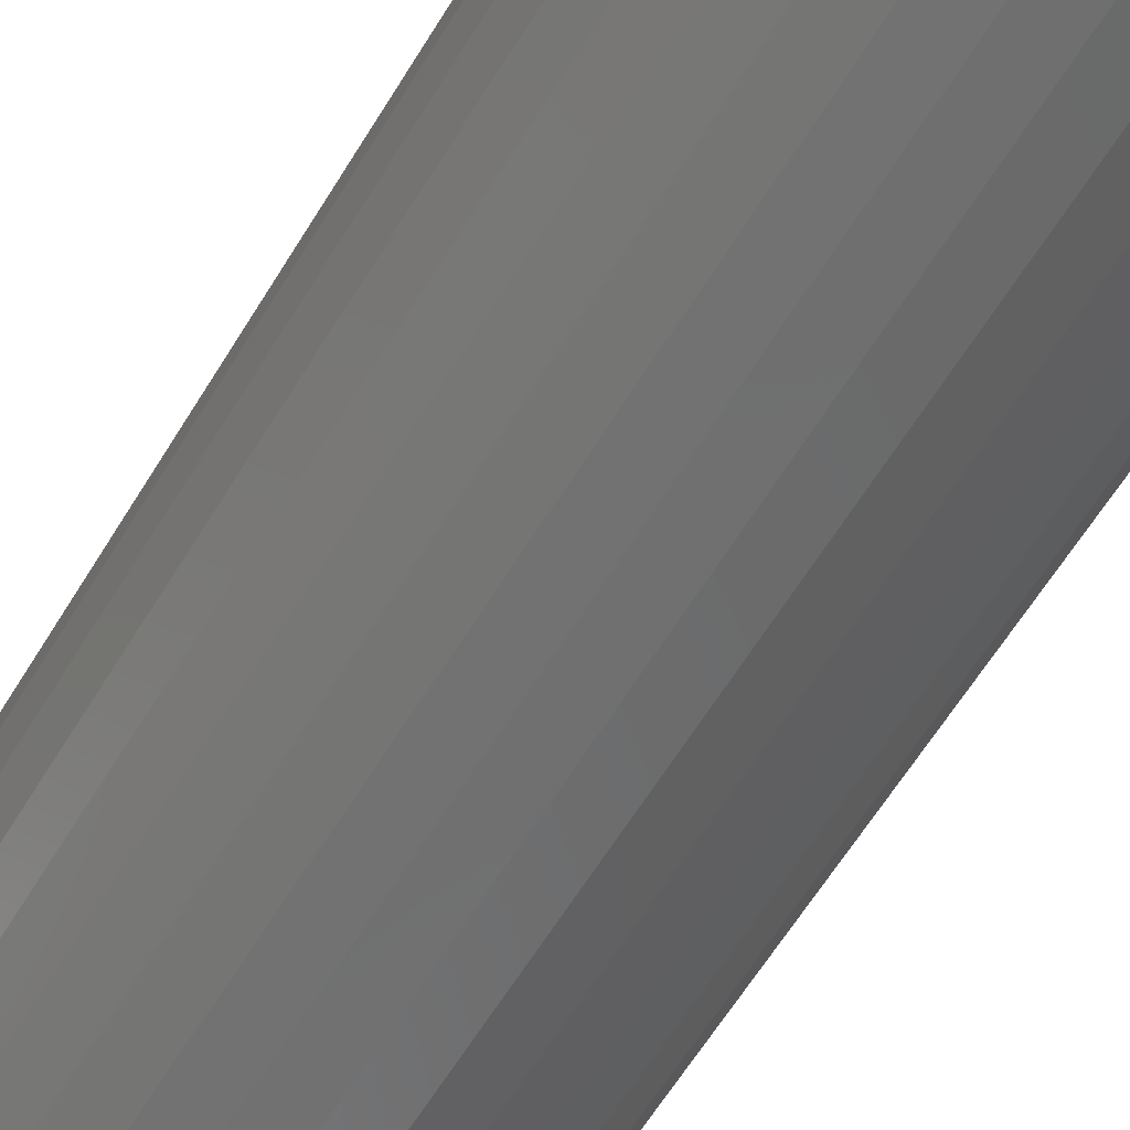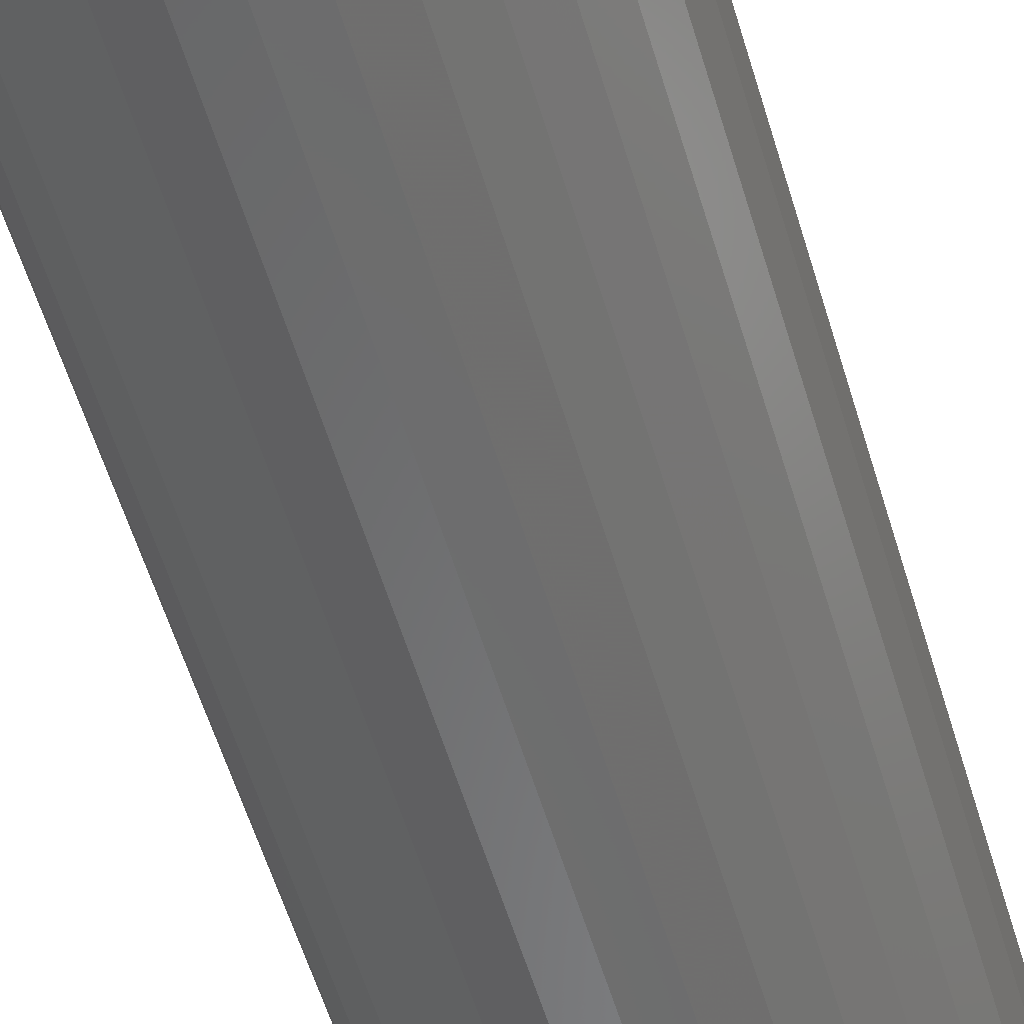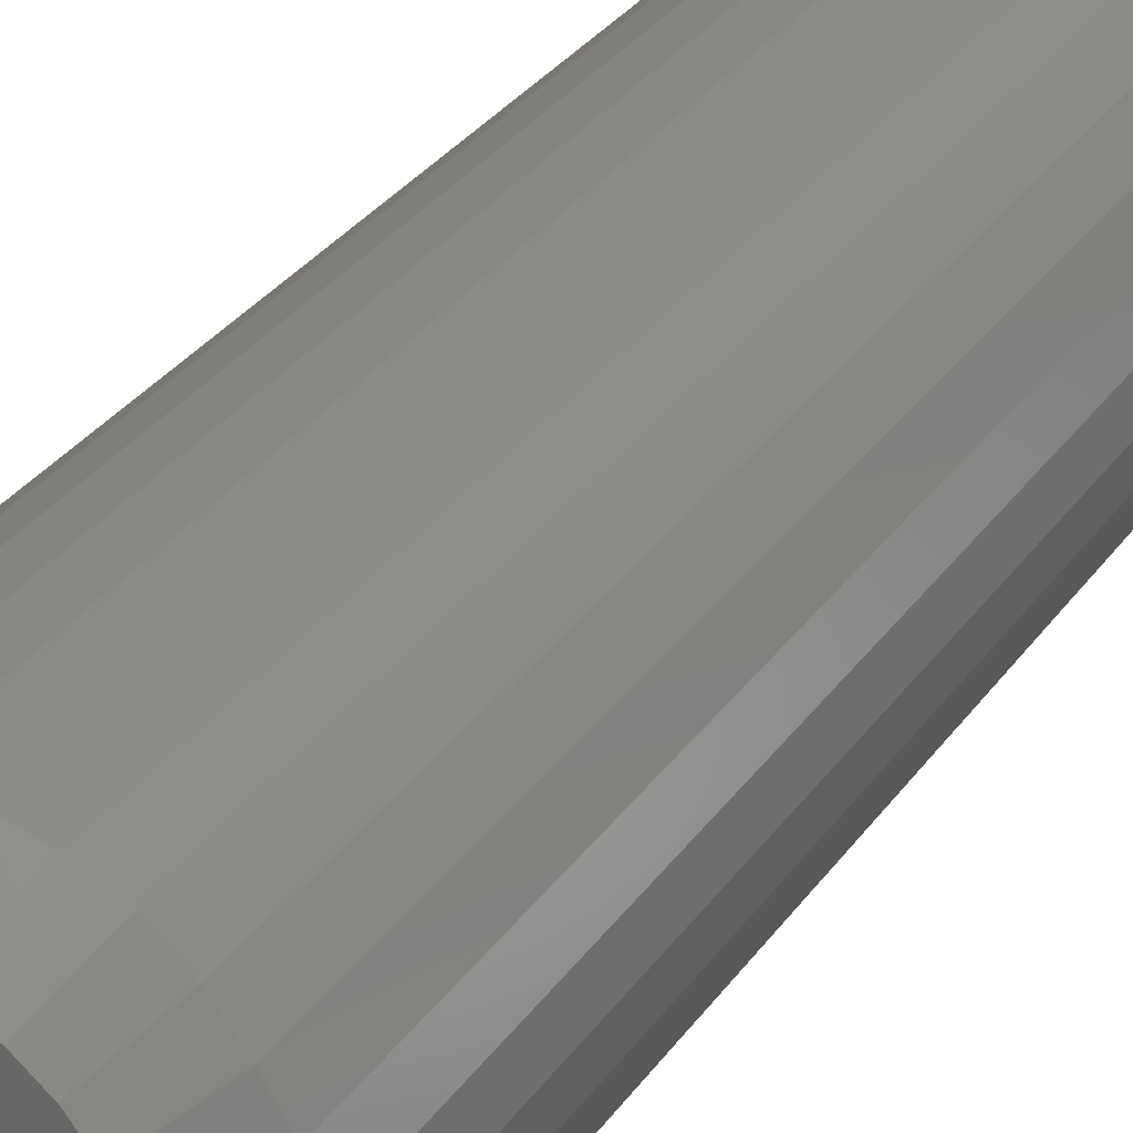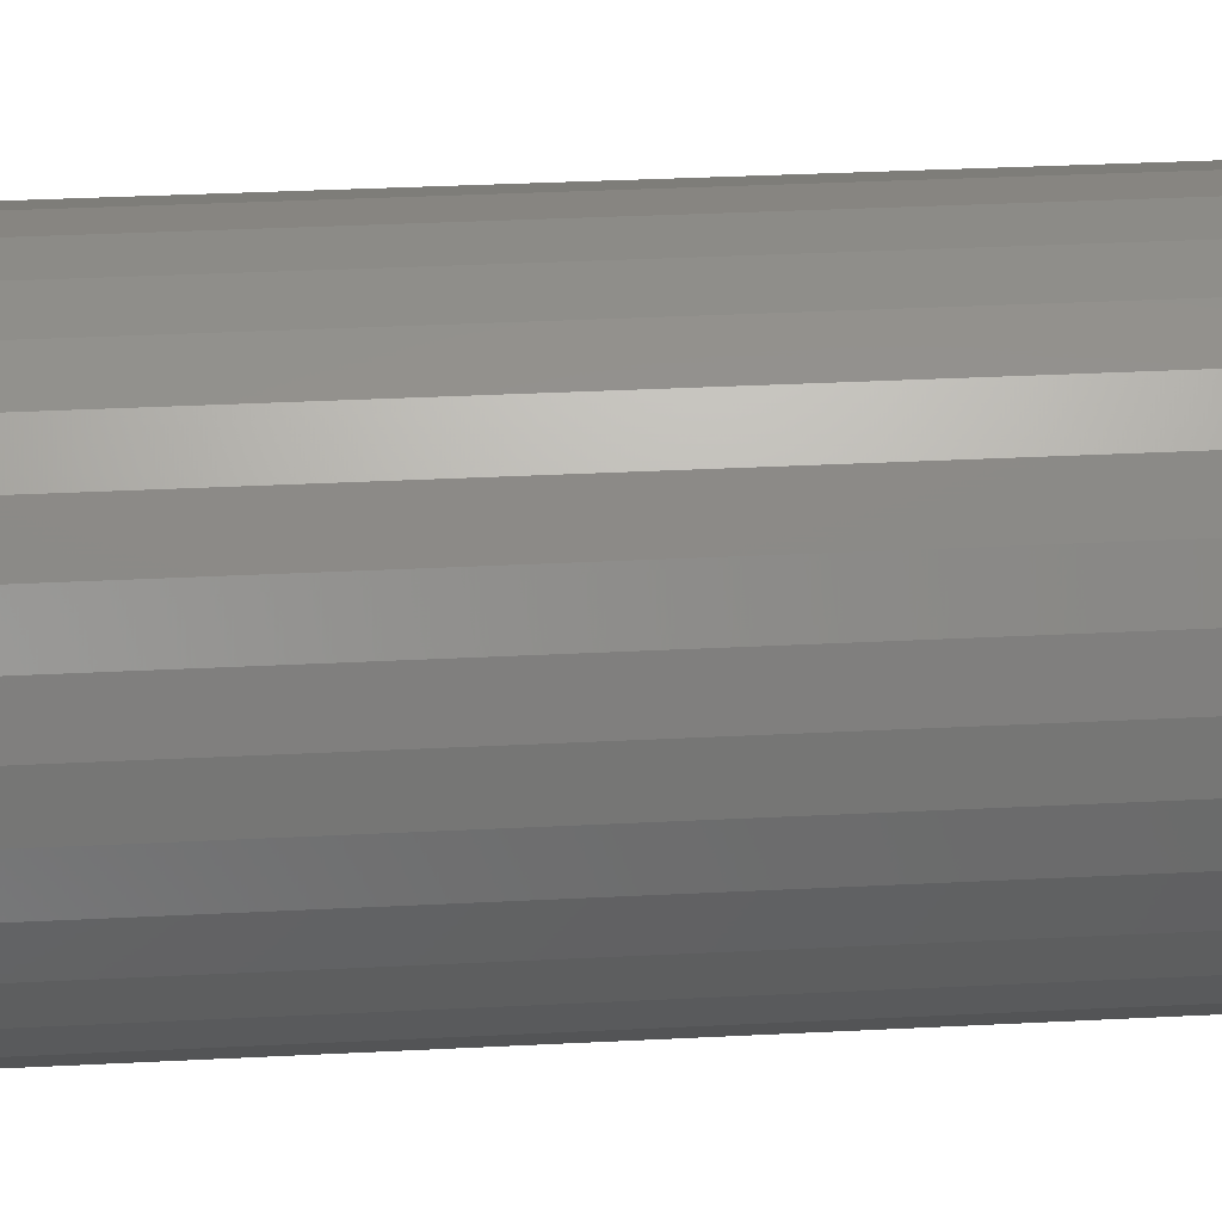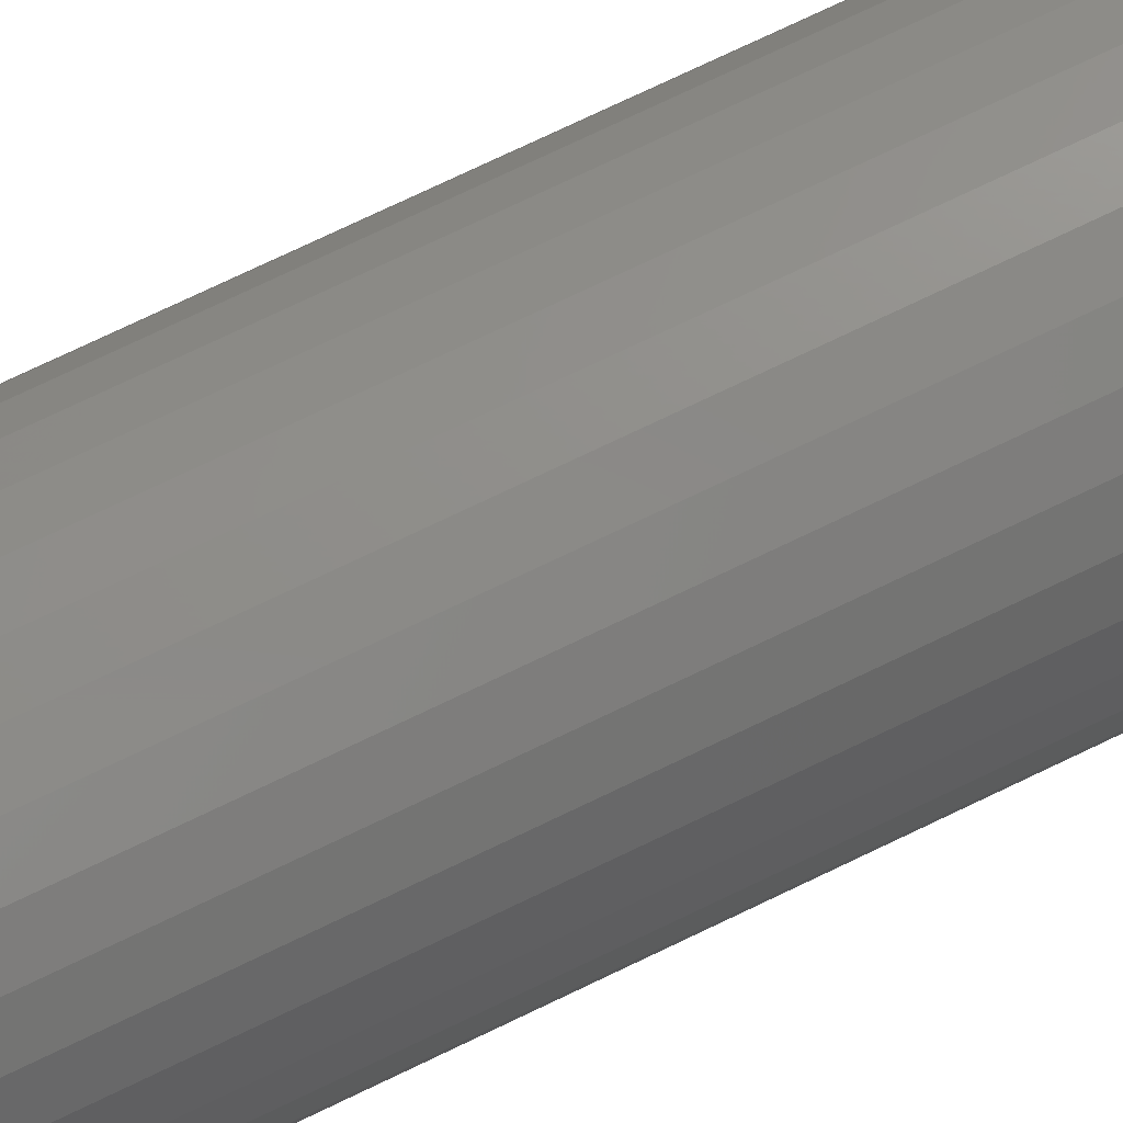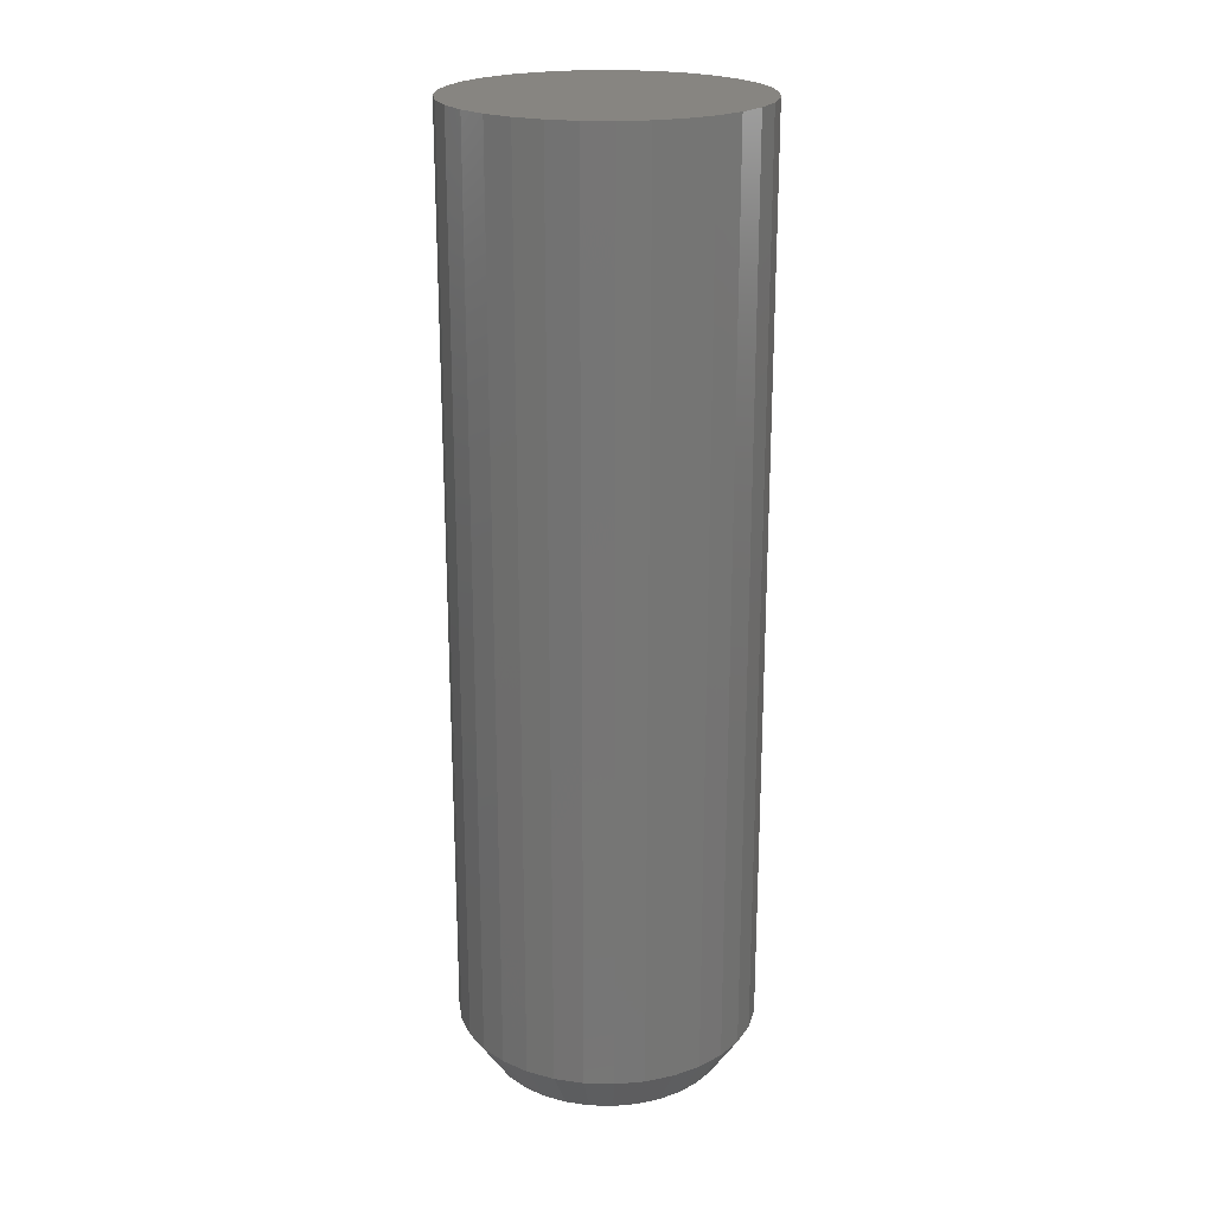
<metadata>
{"format":"stl","ext":"stl","renderer":"f3d","projection":"perspective","resolution":1024,"background":"white","views":[{"elev":-59.3,"azim":-30.6,"up":"+Z"},{"elev":-56.6,"azim":16.5,"up":"+Z"},{"elev":30.2,"azim":28.1,"up":"+Z"},{"elev":27.5,"azim":85.2,"up":"+Z"},{"elev":76.9,"azim":64.6,"up":"+Z"},{"elev":21.7,"azim":8.5,"up":"+Y"}]}
</metadata>
<code>
# stl→obj: 96 verts, 188 faces
v -0.01546 -0.4844 0.05772
v 0.008222 -0.4844 0.05772
v -0.003618 -0.4844 0.05888
v -0.02684 -0.4844 0.05426
v 0.01961 -0.4844 0.05426
v -0.03734 -0.4844 0.04865
v 0.0301 -0.4844 0.04865
v -0.04653 -0.4844 0.04111
v 0.0393 -0.4844 0.04111
v -0.05408 -0.4844 0.03191
v 0.04684 -0.4844 0.03191
v -0.05969 -0.4844 0.02142
v 0.05245 -0.4844 0.02142
v 0.05245 -0.4844 -0.02503
v -0.05408 -0.4844 -0.03553
v 0.04684 -0.4844 -0.03553
v -0.04653 -0.4844 -0.04472
v 0.0393 -0.4844 -0.04472
v -0.03734 -0.4844 -0.05227
v 0.0301 -0.4844 -0.05227
v -0.02684 -0.4844 -0.05788
v 0.01961 -0.4844 -0.05788
v -0.01546 -0.4844 -0.06133
v 0.008222 -0.4844 -0.06133
v -0.003618 -0.4844 -0.0625
v 0.05591 -0.4844 0.01003
v -0.06314 -0.4844 0.01003
v 0.05707 -0.4844 -0.001809
v -0.06431 -0.4844 -0.001809
v 0.05591 -0.4844 -0.01365
v -0.06314 -0.4844 -0.01365
v -0.05969 -0.4844 -0.02503
v 0.0727 4.236e-18 -0.001809
v 0.0727 -0.4609 -0.001809
v 0.07123 3.329e-18 -0.0167
v 0.07123 -0.4609 -0.0167
v 0.06689 2.293e-18 -0.03101
v 0.06689 -0.4609 -0.03101
v 0.05984 1.169e-18 -0.04421
v 0.05984 -0.4609 -0.04421
v 0.05034 -6.933e-33 -0.05577
v 0.05034 -0.4609 -0.05577
v 0.03878 -1.169e-18 -0.06526
v 0.03878 -0.4609 -0.06526
v 0.02559 -2.293e-18 -0.07232
v 0.02559 -0.4609 -0.07232
v 0.01127 -3.329e-18 -0.07666
v 0.01127 -0.4609 -0.07666
v -0.003618 -4.236e-18 -0.07812
v -0.003618 -0.4609 -0.07812
v -0.01851 -4.981e-18 -0.07666
v -0.01851 -0.4609 -0.07666
v -0.03282 -5.535e-18 -0.07232
v -0.03282 -0.4609 -0.07232
v -0.04602 -5.876e-18 -0.06526
v -0.04602 -0.4609 -0.06526
v -0.05758 -5.991e-18 -0.05577
v -0.05758 -0.4609 -0.05577
v -0.06707 -5.876e-18 -0.04421
v -0.06707 -0.4609 -0.04421
v -0.07413 -5.535e-18 -0.03101
v -0.07413 -0.4609 -0.03101
v -0.07847 -4.981e-18 -0.0167
v -0.07847 -0.4609 -0.0167
v -0.07993 -4.236e-18 -0.001809
v -0.07993 -0.4609 -0.001809
v -0.07847 -3.329e-18 0.01308
v -0.07847 -0.4609 0.01308
v -0.07413 -2.293e-18 0.0274
v -0.07413 -0.4609 0.0274
v -0.06707 -1.169e-18 0.04059
v -0.06707 -0.4609 0.04059
v -0.05758 7.704e-34 0.05215
v -0.05758 -0.4609 0.05215
v -0.04602 1.169e-18 0.06165
v -0.04602 -0.4609 0.06165
v -0.03282 2.293e-18 0.0687
v -0.03282 -0.4609 0.0687
v -0.01851 3.329e-18 0.07304
v -0.01851 -0.4609 0.07304
v -0.003618 4.236e-18 0.07451
v -0.003618 -0.4609 0.07451
v 0.01127 4.981e-18 0.07304
v 0.01127 -0.4609 0.07304
v 0.02559 5.535e-18 0.0687
v 0.02559 -0.4609 0.0687
v 0.03878 5.876e-18 0.06165
v 0.03878 -0.4609 0.06165
v 0.05034 5.991e-18 0.05215
v 0.05034 -0.4609 0.05215
v 0.05984 5.876e-18 0.04059
v 0.05984 -0.4609 0.04059
v 0.06689 5.535e-18 0.0274
v 0.06689 -0.4609 0.0274
v 0.07123 4.981e-18 0.01308
v 0.07123 -0.4609 0.01308
f 1 2 3
f 2 1 4
f 2 4 5
f 5 4 6
f 5 6 7
f 7 6 8
f 7 8 9
f 9 8 10
f 9 10 11
f 11 10 12
f 11 12 13
f 14 15 16
f 16 15 17
f 16 17 18
f 18 17 19
f 18 19 20
f 20 19 21
f 20 21 22
f 22 21 23
f 22 23 24
f 24 23 25
f 13 12 26
f 26 12 27
f 26 27 28
f 28 27 29
f 28 29 30
f 30 29 31
f 30 31 14
f 14 31 32
f 14 32 15
f 33 34 35
f 35 34 36
f 35 36 37
f 37 36 38
f 37 38 39
f 39 38 40
f 39 40 41
f 41 40 42
f 41 42 43
f 43 42 44
f 43 44 45
f 45 44 46
f 45 46 47
f 47 46 48
f 47 48 49
f 49 48 50
f 49 50 51
f 51 50 52
f 51 52 53
f 53 52 54
f 53 54 55
f 55 54 56
f 55 56 57
f 57 56 58
f 57 58 59
f 59 58 60
f 59 60 61
f 61 60 62
f 61 62 63
f 63 62 64
f 63 64 65
f 65 64 66
f 65 66 67
f 67 66 68
f 67 68 69
f 69 68 70
f 69 70 71
f 71 70 72
f 71 72 73
f 73 72 74
f 73 74 75
f 75 74 76
f 75 76 77
f 77 76 78
f 77 78 79
f 79 78 80
f 79 80 81
f 81 80 82
f 81 82 83
f 83 82 84
f 83 84 85
f 85 84 86
f 85 86 87
f 87 86 88
f 87 88 89
f 89 88 90
f 89 90 91
f 91 90 92
f 91 92 93
f 93 92 94
f 93 94 95
f 95 94 96
f 95 96 33
f 33 96 34
f 76 4 78
f 78 4 1
f 78 1 80
f 80 1 3
f 80 3 82
f 82 3 2
f 82 2 84
f 4 76 6
f 6 76 74
f 6 74 8
f 8 74 72
f 8 72 10
f 10 72 70
f 10 70 12
f 12 70 68
f 12 68 27
f 27 68 66
f 27 66 29
f 9 88 7
f 7 88 86
f 7 86 5
f 5 86 84
f 5 84 2
f 88 9 90
f 90 9 11
f 90 11 92
f 92 11 13
f 92 13 94
f 94 13 26
f 94 26 96
f 96 26 28
f 96 28 34
f 44 22 46
f 46 22 24
f 46 24 48
f 48 24 25
f 48 25 50
f 50 25 23
f 50 23 52
f 22 44 20
f 20 44 42
f 20 42 18
f 18 42 40
f 18 40 16
f 16 40 38
f 16 38 14
f 14 38 36
f 14 36 30
f 30 36 34
f 30 34 28
f 17 56 19
f 19 56 54
f 19 54 21
f 21 54 52
f 21 52 23
f 56 17 58
f 58 17 15
f 58 15 60
f 60 15 32
f 60 32 62
f 62 32 31
f 62 31 64
f 64 31 29
f 64 29 66
f 81 83 79
f 77 79 83
f 85 77 83
f 75 77 85
f 87 75 85
f 73 75 87
f 89 73 87
f 43 55 41
f 53 55 43
f 45 53 43
f 51 53 45
f 47 51 45
f 49 51 47
f 55 57 41
f 41 57 59
f 41 59 39
f 39 59 61
f 39 61 37
f 37 61 63
f 37 63 35
f 35 63 65
f 35 65 33
f 33 65 67
f 33 67 95
f 95 67 69
f 95 69 93
f 93 69 71
f 93 71 91
f 91 71 73
f 91 73 89

</code>
